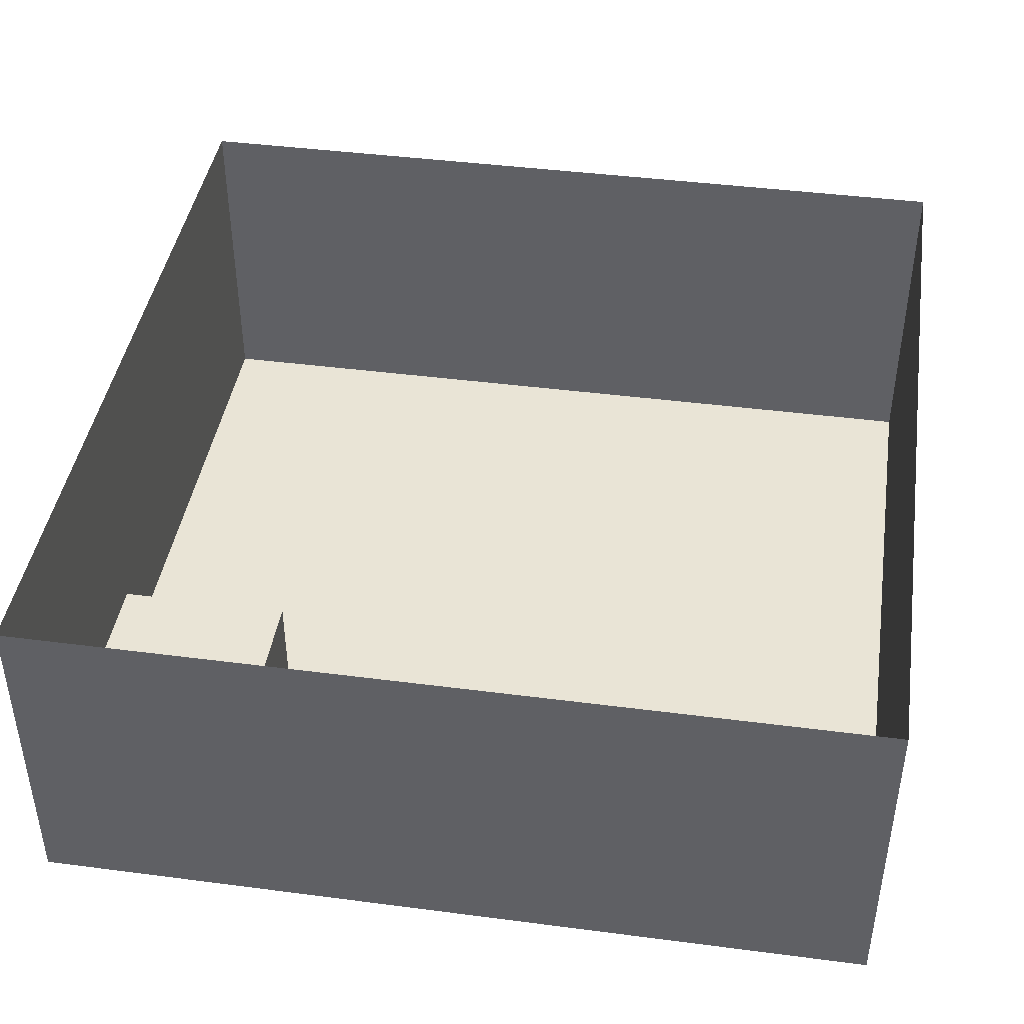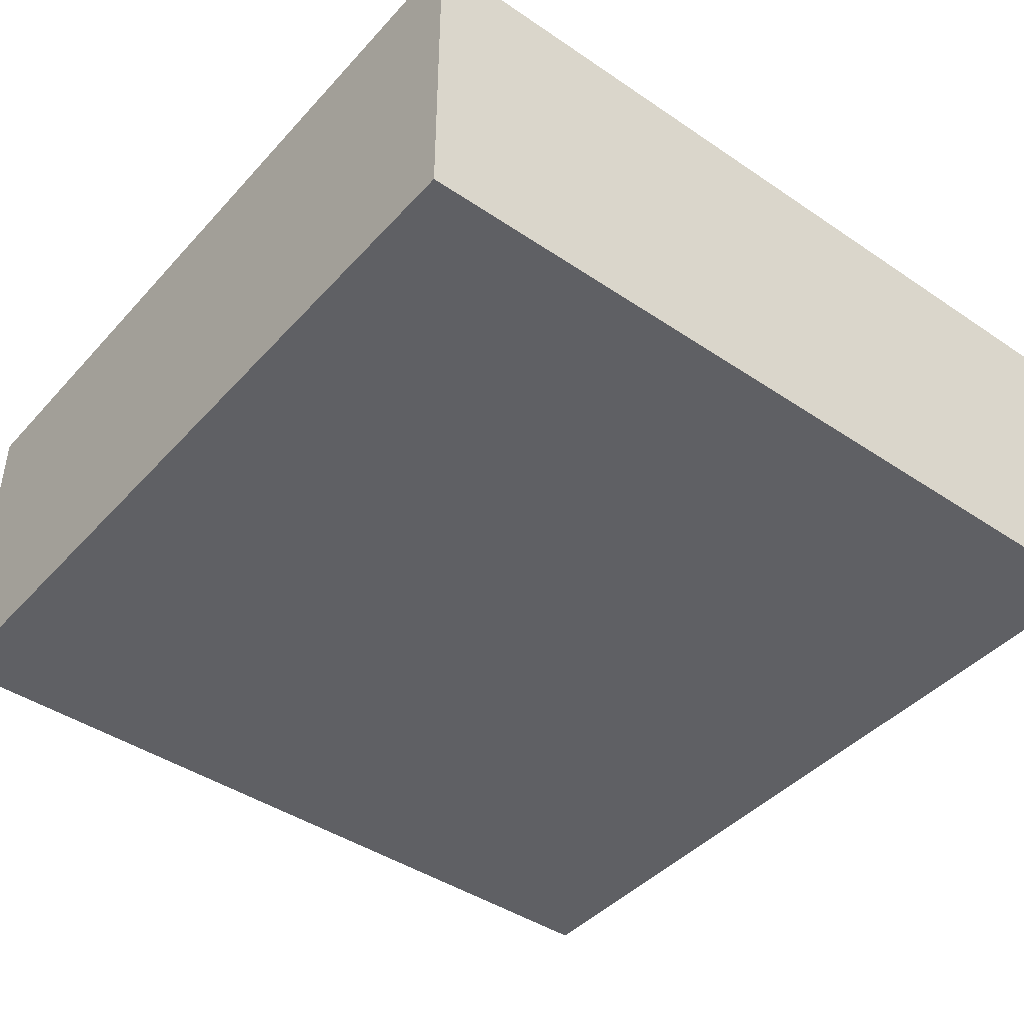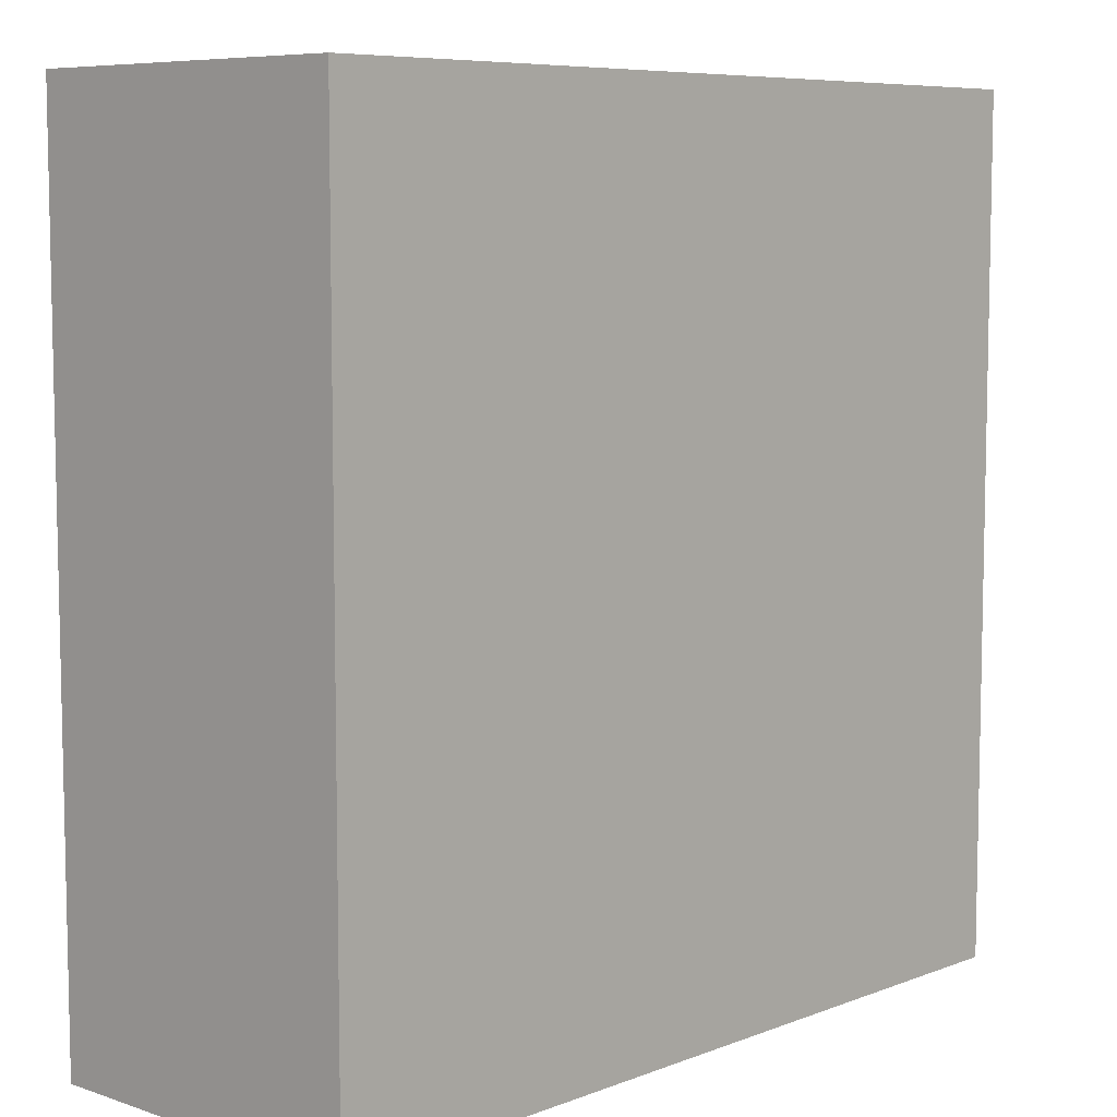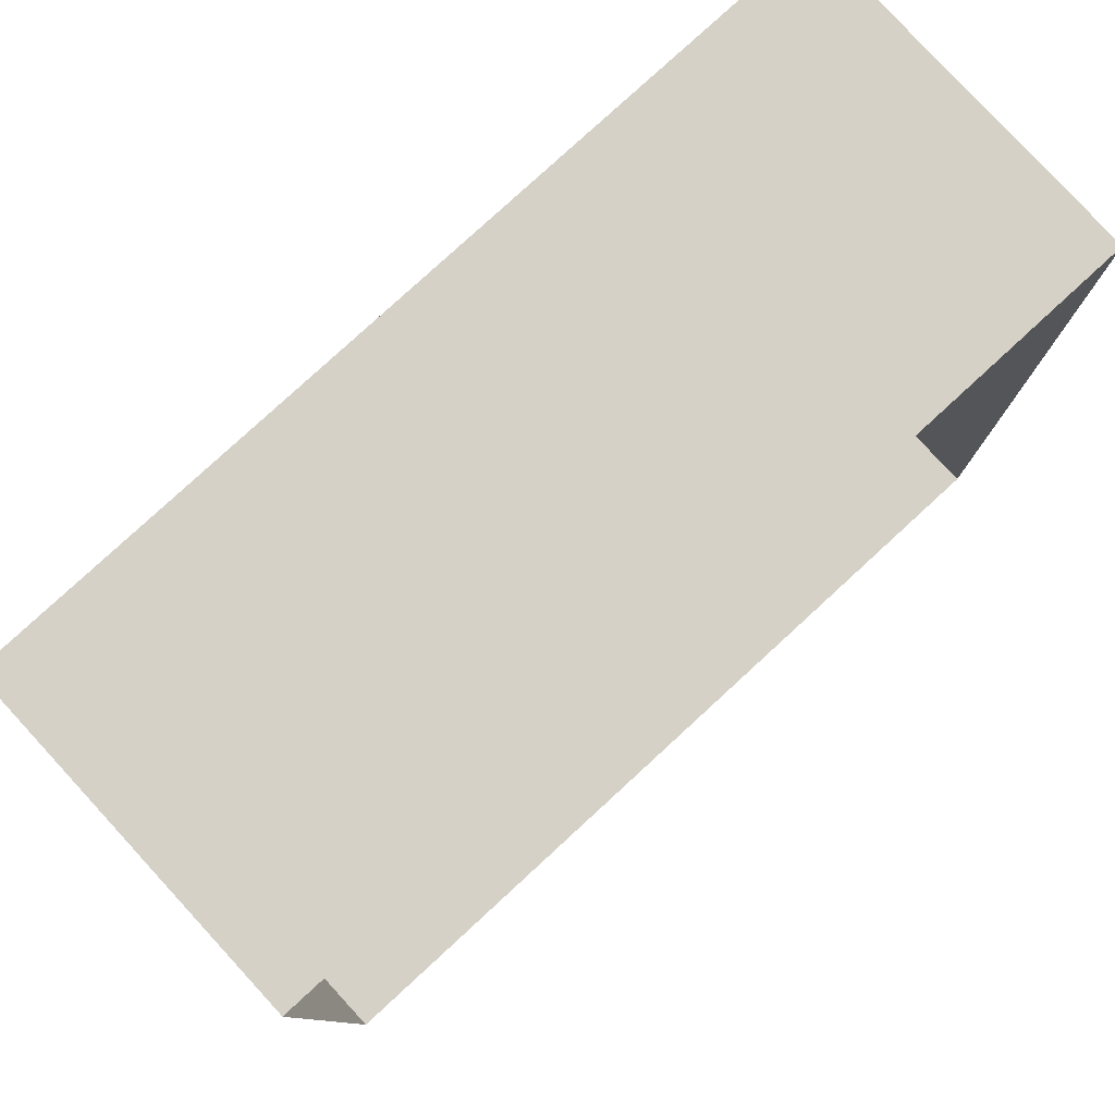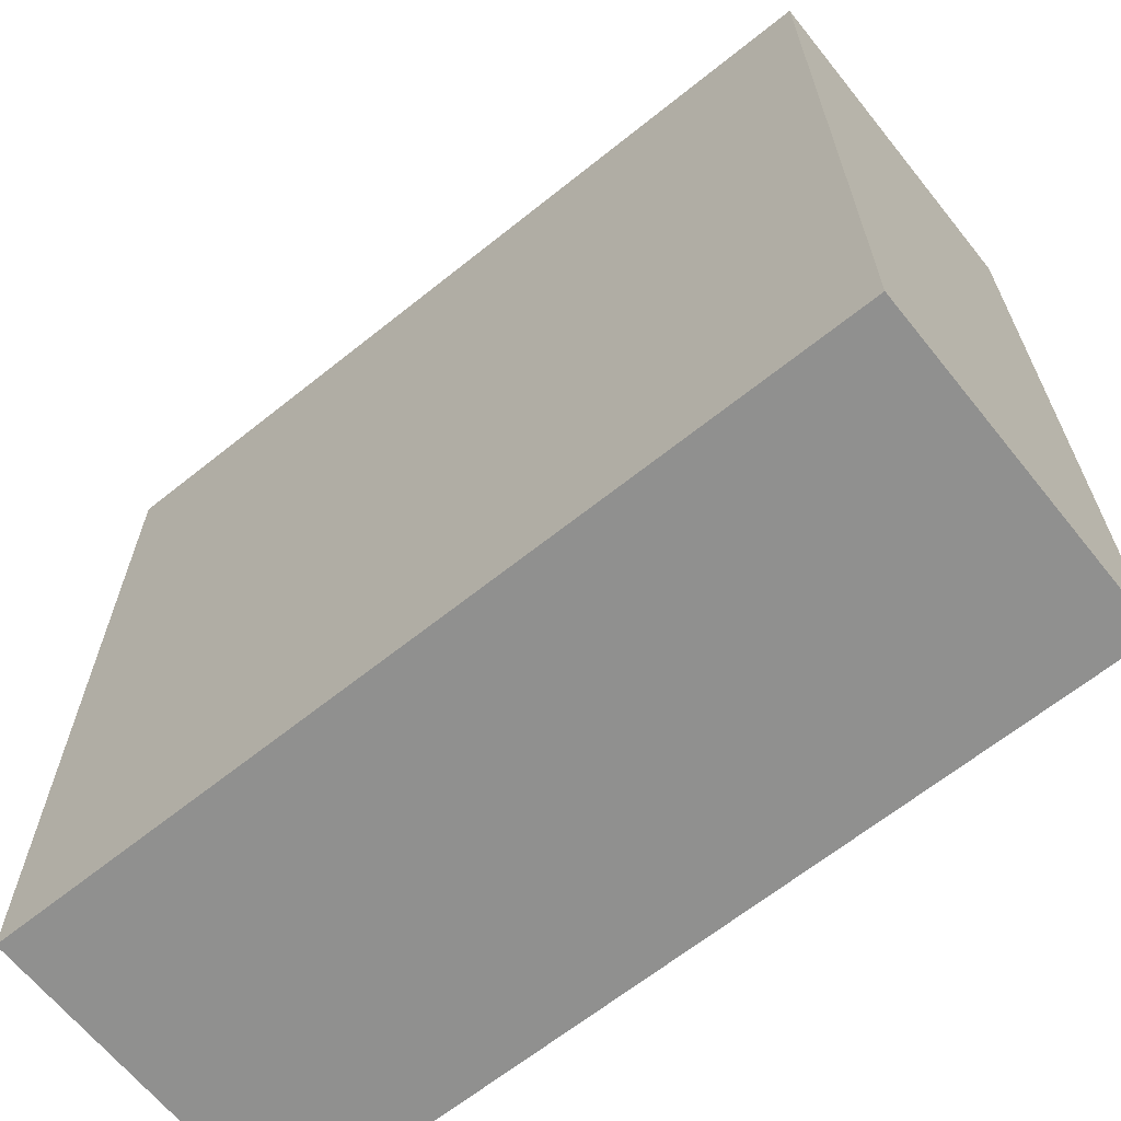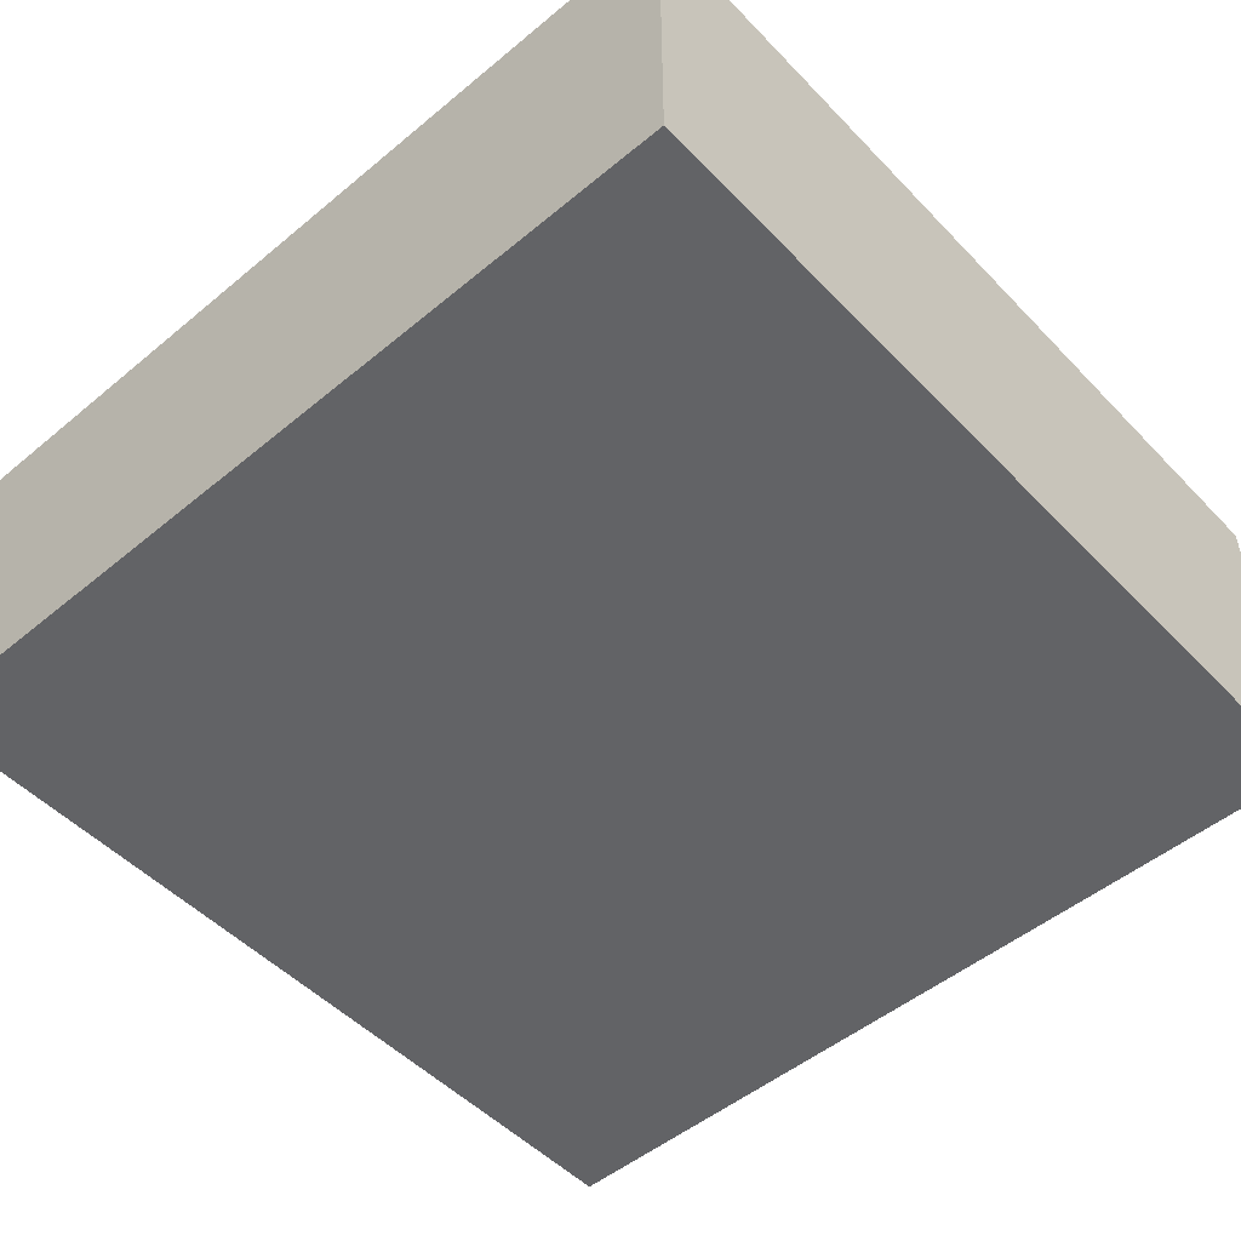
<metadata>
{"format":"obj","ext":"obj","renderer":"f3d","projection":"perspective","resolution":1024,"background":"white","views":[{"elev":42.7,"azim":-81.2,"up":"+Y"},{"elev":-43.3,"azim":51.4,"up":"+Y"},{"elev":7.5,"azim":-46.9,"up":"+Z"},{"elev":79.7,"azim":137.4,"up":"+Z"},{"elev":-65.5,"azim":38.8,"up":"+Z"},{"elev":-50.9,"azim":-48.0,"up":"+Y"}]}
</metadata>
<code>
o Plane
v -5 0 5
v 5 0 5
v -5 0 -5
v 5 0 -5
f 2 3 1
f 2 4 3
o Plane.001
v -5 4 5
v -5 0 5
v -5 4 -5
v -5 0 -5
f 6 7 5
f 6 8 7
o Plane.002
v 5 0 5
v 5 4 5
v 5 0 -5
v 5 4 -5
f 10 11 9
f 10 12 11
o Plane.003
v -5 0 5
v -5 4 5
v 5 0 5
v 5 4 5
f 14 15 13
f 14 16 15
o Plane.004
v 5 0 -5
v 5 4 -5
v -5 0 -5
v -5 4 -5
f 18 19 17
f 18 20 19
o Cube_Cube.001
v -4.241 0 -2.551
v -4.241 2 -2.551
v -4.241 0 -4.551
v -4.241 2 -4.551
v -2.241 0 -2.551
v -2.241 2 -2.551
v -2.241 0 -4.551
v -2.241 2 -4.551
f 22 23 21
f 24 27 23
f 28 25 27
f 26 21 25
f 27 21 23
f 24 26 28
f 22 24 23
f 24 28 27
f 28 26 25
f 26 22 21
f 27 25 21
f 24 22 26

</code>
